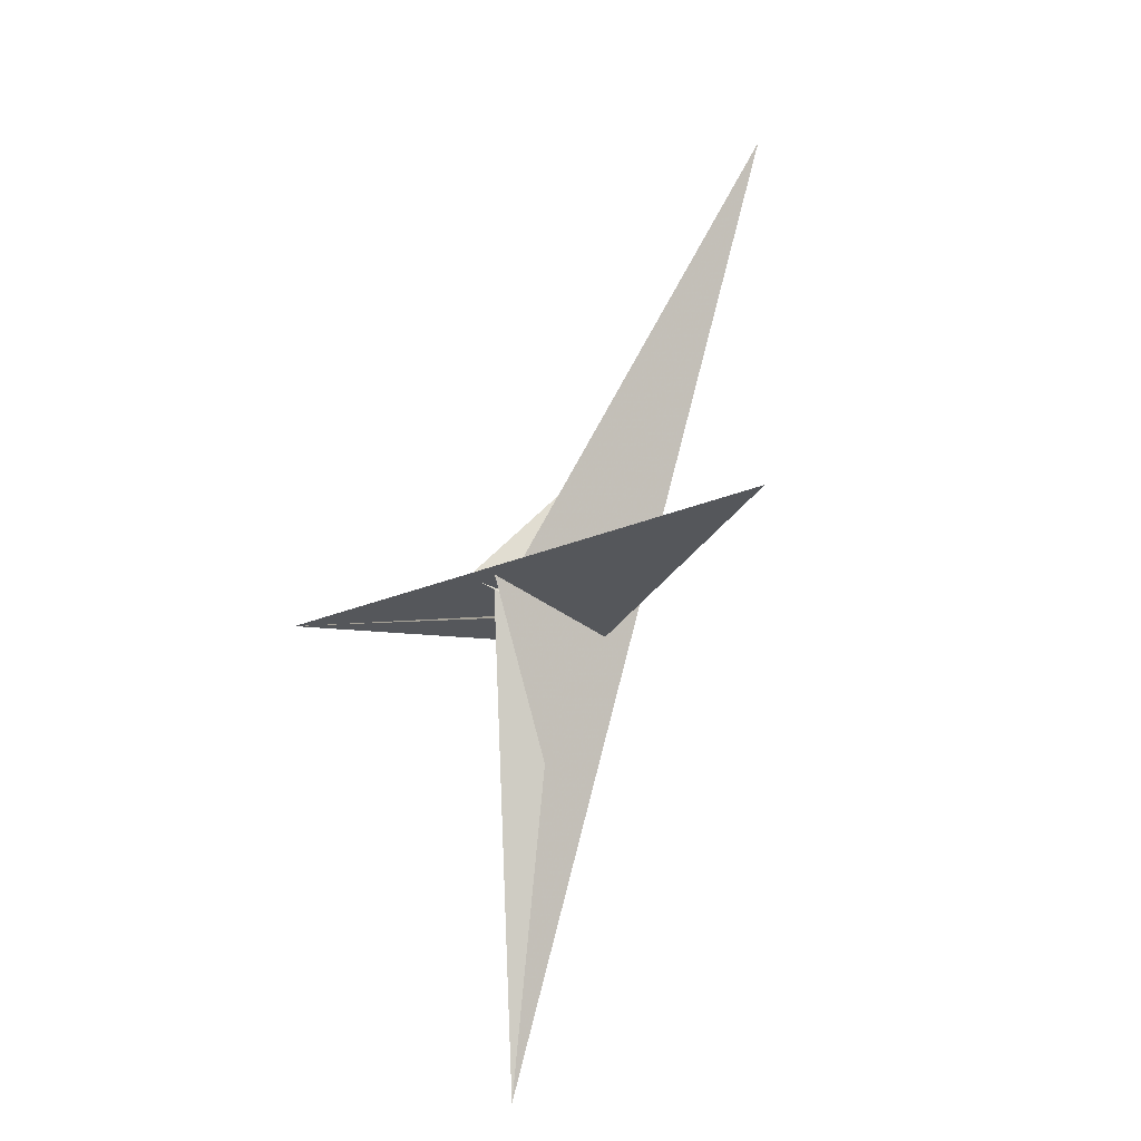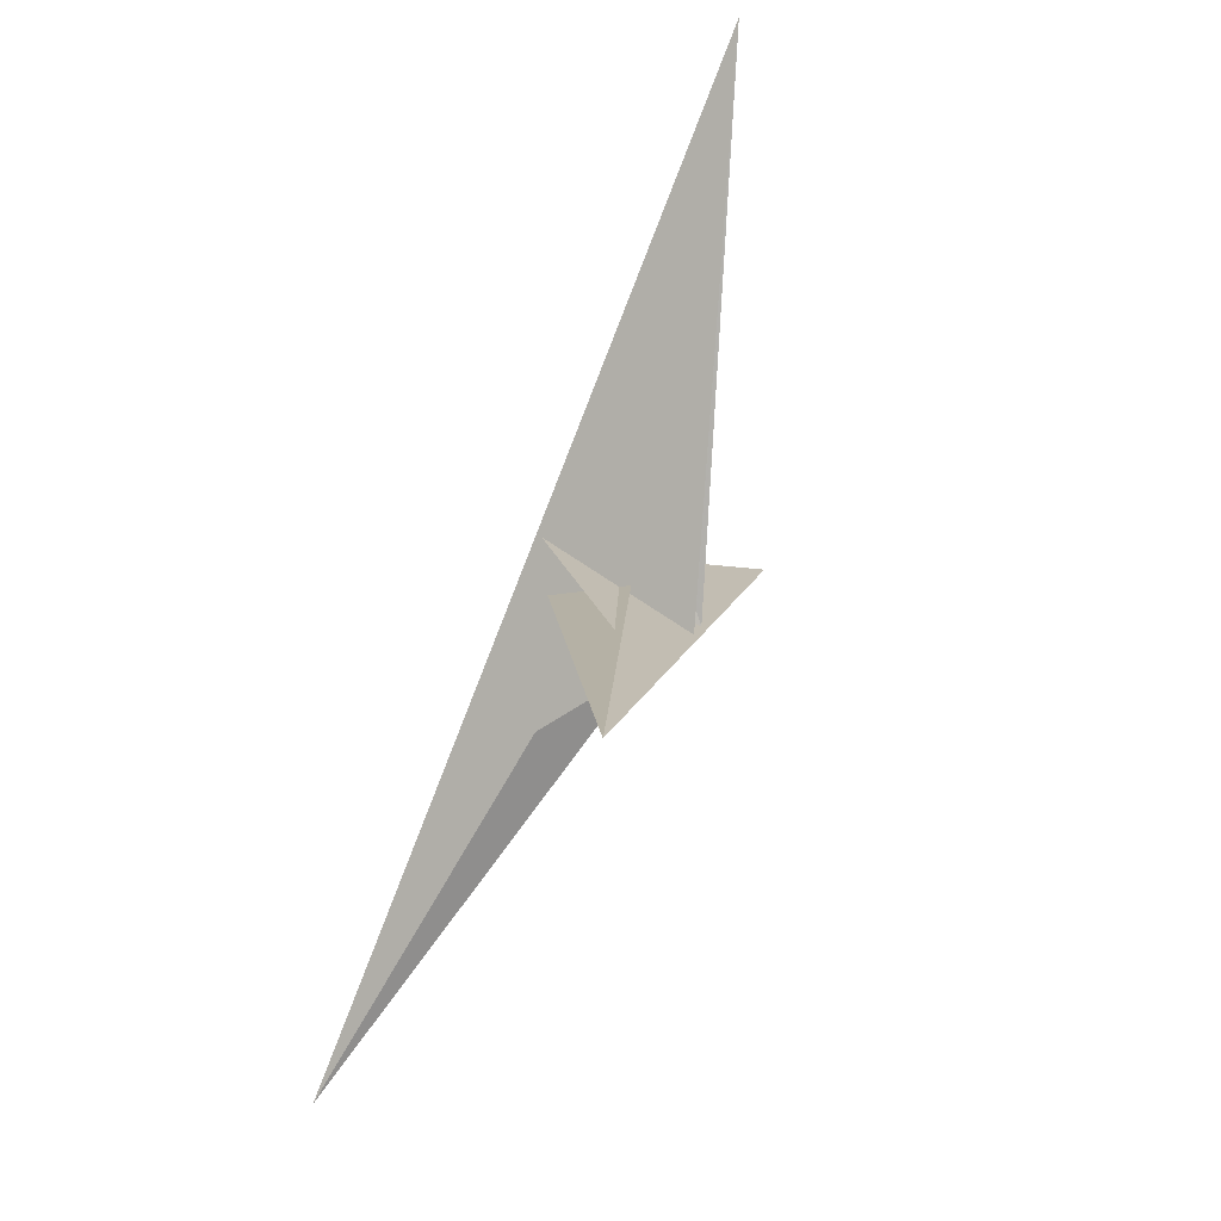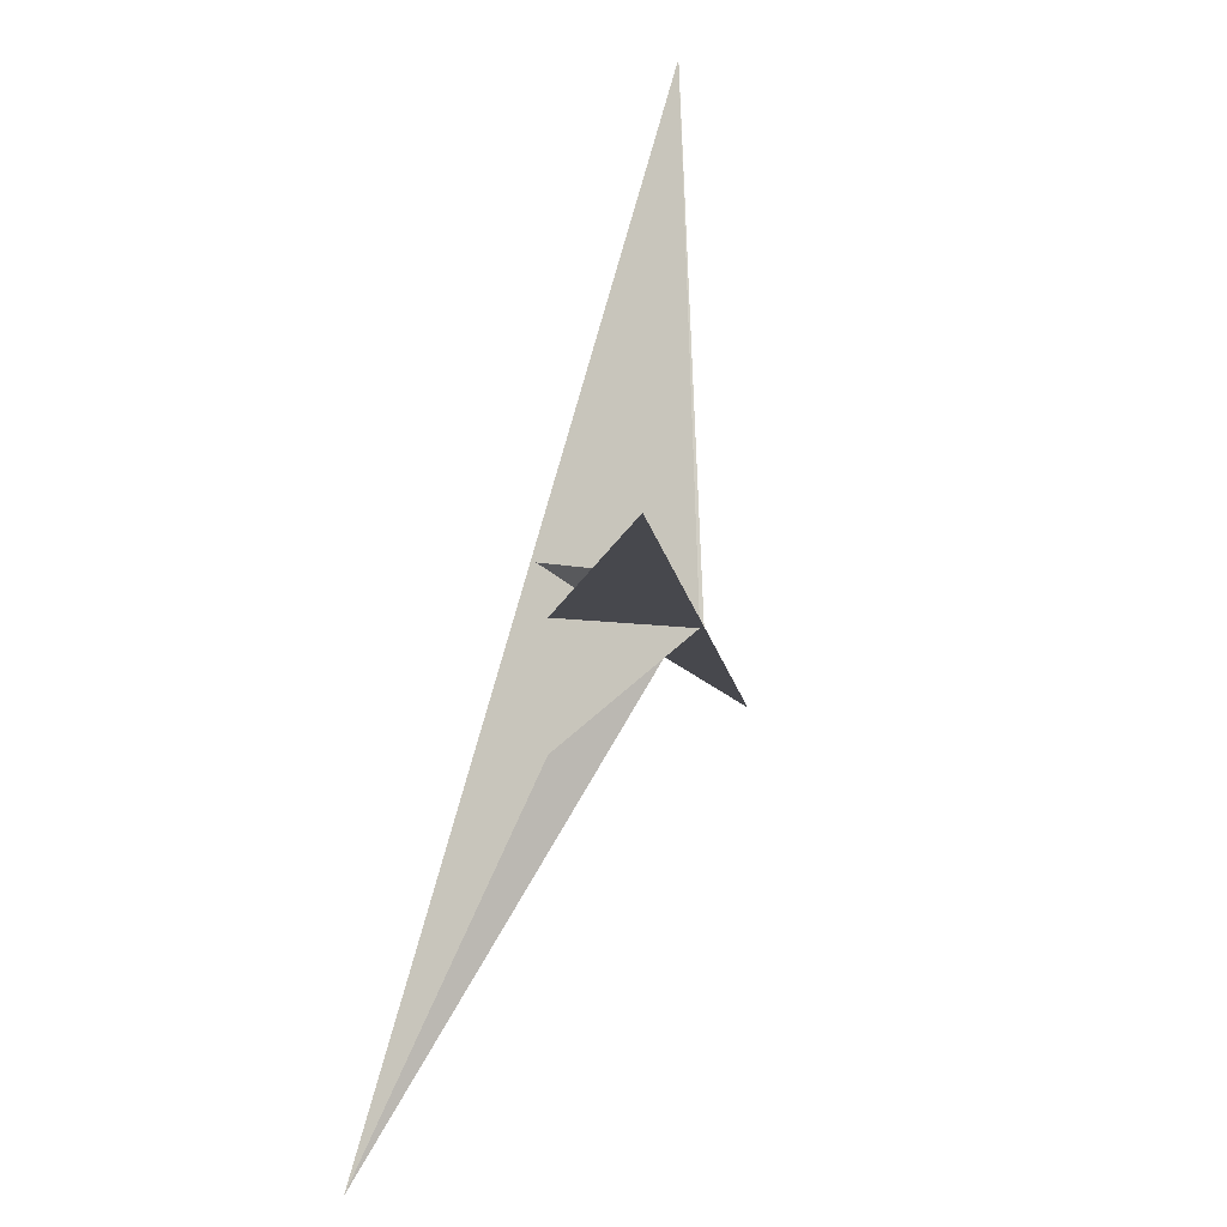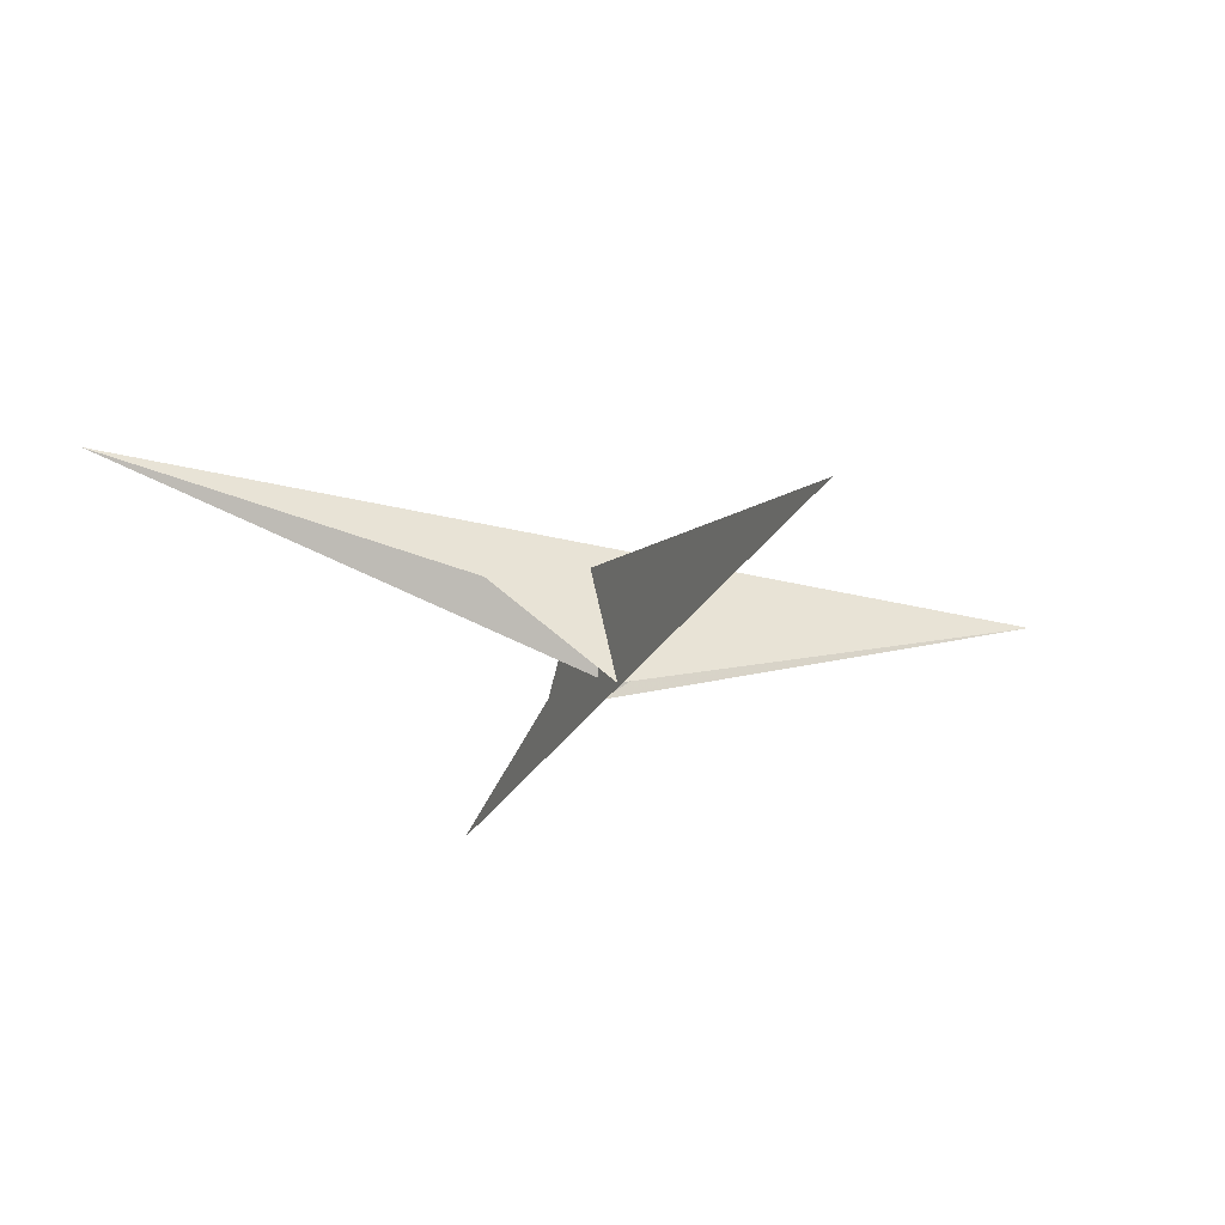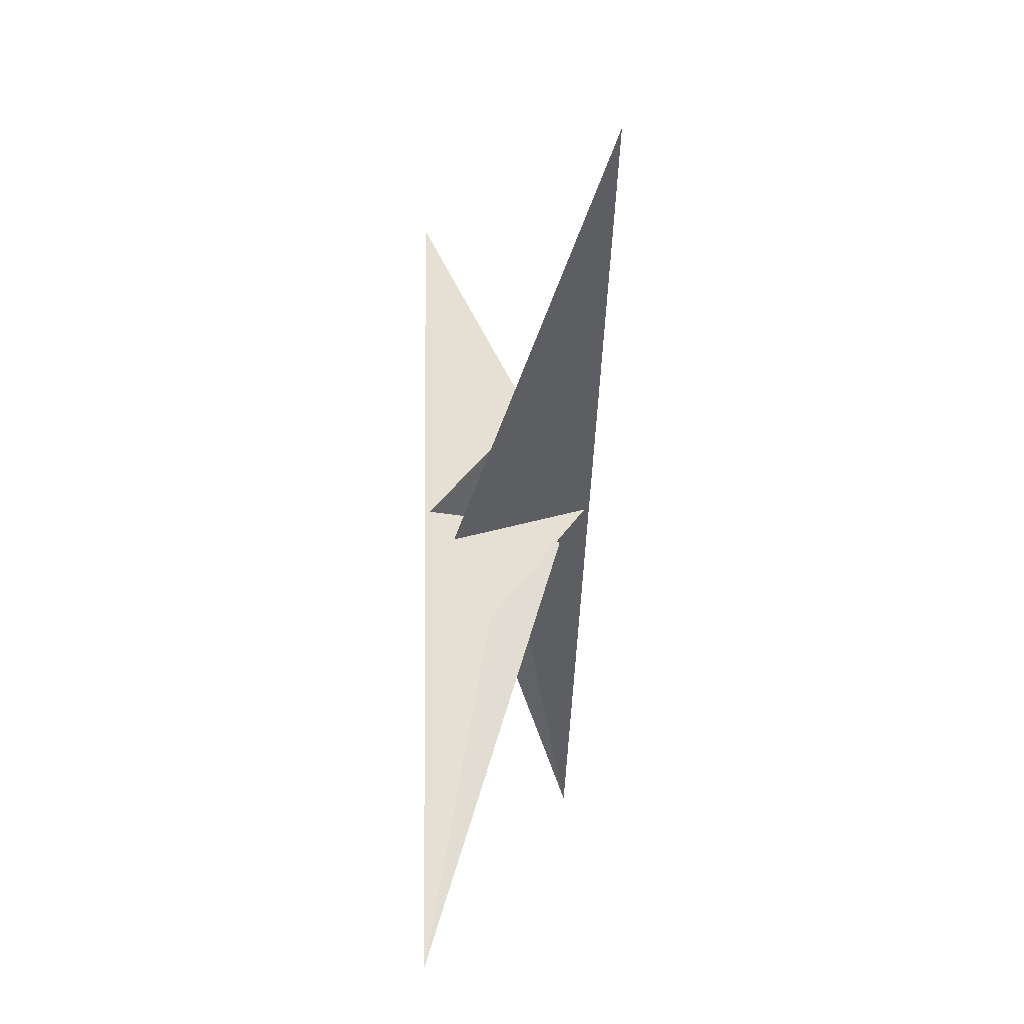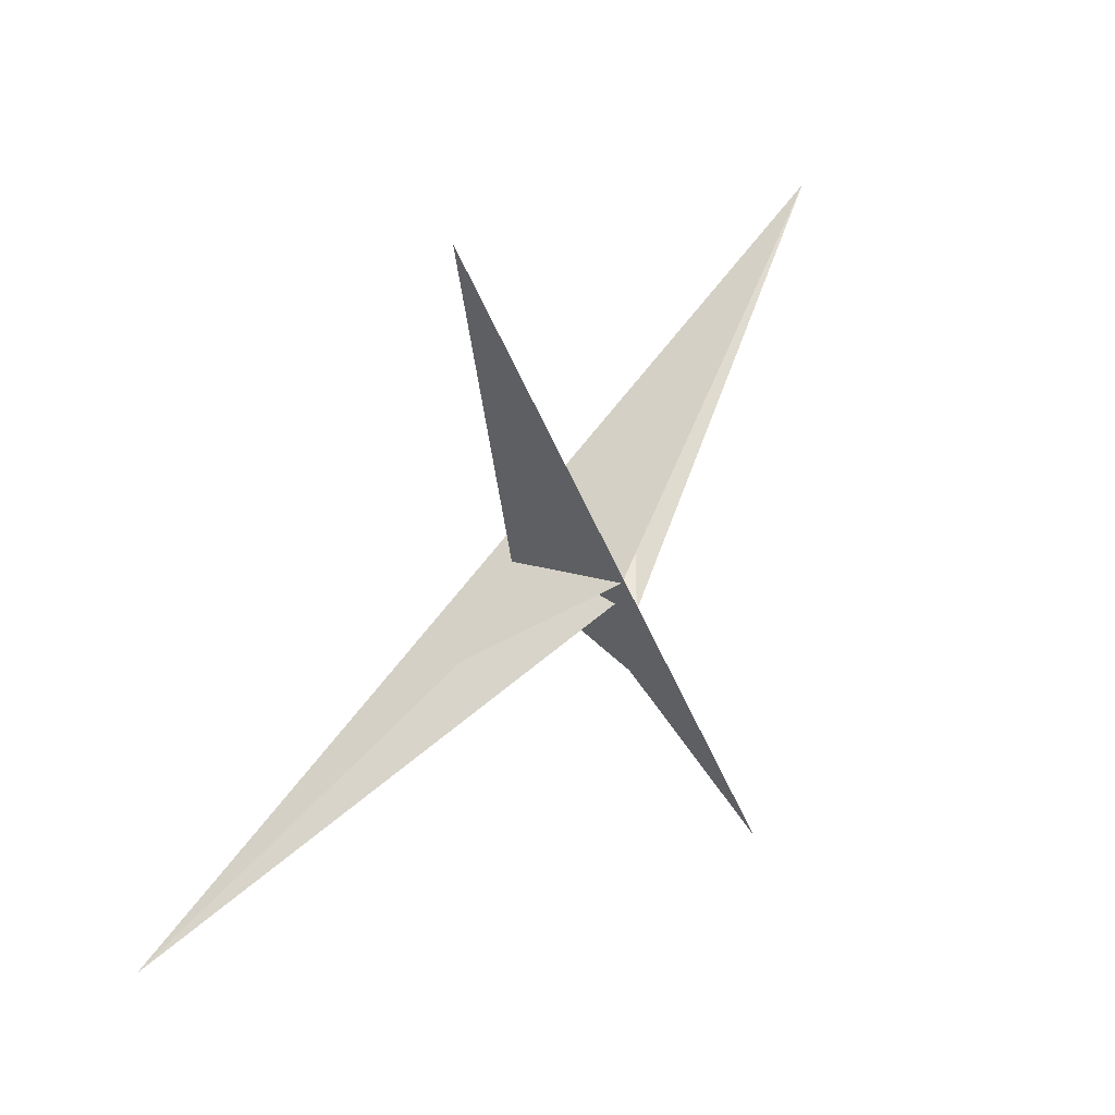
<metadata>
{"format":"obj","ext":"obj","renderer":"f3d","projection":"perspective","resolution":1024,"background":"white","views":[{"elev":-38.7,"azim":61.3,"up":"+Y"},{"elev":71.5,"azim":114.2,"up":"+Y"},{"elev":52.6,"azim":108.0,"up":"+Y"},{"elev":-26.5,"azim":130.1,"up":"+Z"},{"elev":16.5,"azim":88.2,"up":"+Y"},{"elev":31.0,"azim":133.5,"up":"+Y"}]}
</metadata>
<code>
v -0.09479 -0.5589 0.2201
v -0.2281 -0.5831 0.3785
v 0.2088 -0.141 -0.6233
v -0.2116 0.1569 -0.6207
v -0.5491 0.07943 -0.1977
v -0.5706 0.2179 -0.3614
v -12.38 6.589 2.369
v -3.171 1.384 0.5534
v 0.1469 -0.3838 -0.242
v 0.1596 0.5827 -1.539
v -0.335 0.1056 -0.4354
v 0.5818 -0.2208 -0.3752
v 0.5564 -0.06905 -0.1937
v -0.15 -0.2184 0.6252
v 0.1573 0.2083 0.6193
v -0.561 0.1432 1.536
v -6.002 -11.19 -2.018
v -1.801 -3.859 -0.6488
v 0.3949 0.1482 0.237
v -0.1075 -0.3321 0.4571
v 0.242 0.573 0.3768
v 0.0849 0.5475 0.1922
v -0.1727 -0.5431 -1.533
v 13.48 -7.216 2.458
v 3.525 -1.582 0.5894
v -0.1454 0.3992 -0.2288
v 0.3285 -0.09672 -0.4489
v -0.3898 -0.1506 0.2391
v 0.5827 -0.1838 1.569
v 6.619 12.43 -2.673
v 2.097 4.429 -0.9057
v 0.1201 0.3205 0.4603
v 0.5754 -0.3758 2.101
v -0.3421 -0.5506 -2.161
v -0.06068 -0.3077 0.3591
v -0.08848 -0.2775 0.4576
v 0.3263 0.6119 -2.217
v 0.2695 -0.08301 -0.4611
v 0.3062 -0.05188 -0.3511
v -0.5846 0.3172 2.266
v 0.1013 0.2658 0.4607
v 0.07158 0.2984 0.3642
v -0.2736 0.09108 -0.4495
v -0.3097 0.05691 -0.3362
f 1 2 11 5 6 8 7 10 4 3 9
f 1 2 18 17 16 14 15 19 13 12 20
f 3 4 26 22 21 27 13 12 25 24 23
f 5 6 32 22 21 31 30 29 15 14 28
f 7 8 34 16 14 28 35 36 33 23 24
f 3 9 39 38 37 29 30 17 18 33 23
f 7 10 40 41 42 19 15 29 37 25 24
f 4 10 40 31 30 17 16 34 43 44 26
f 5 11 44 43 38 37 25 12 20 35 28
f 1 9 39 27 21 31 40 41 36 35 20
f 6 8 34 43 38 39 27 13 19 42 32
f 2 11 44 26 22 32 42 41 36 33 18

</code>
